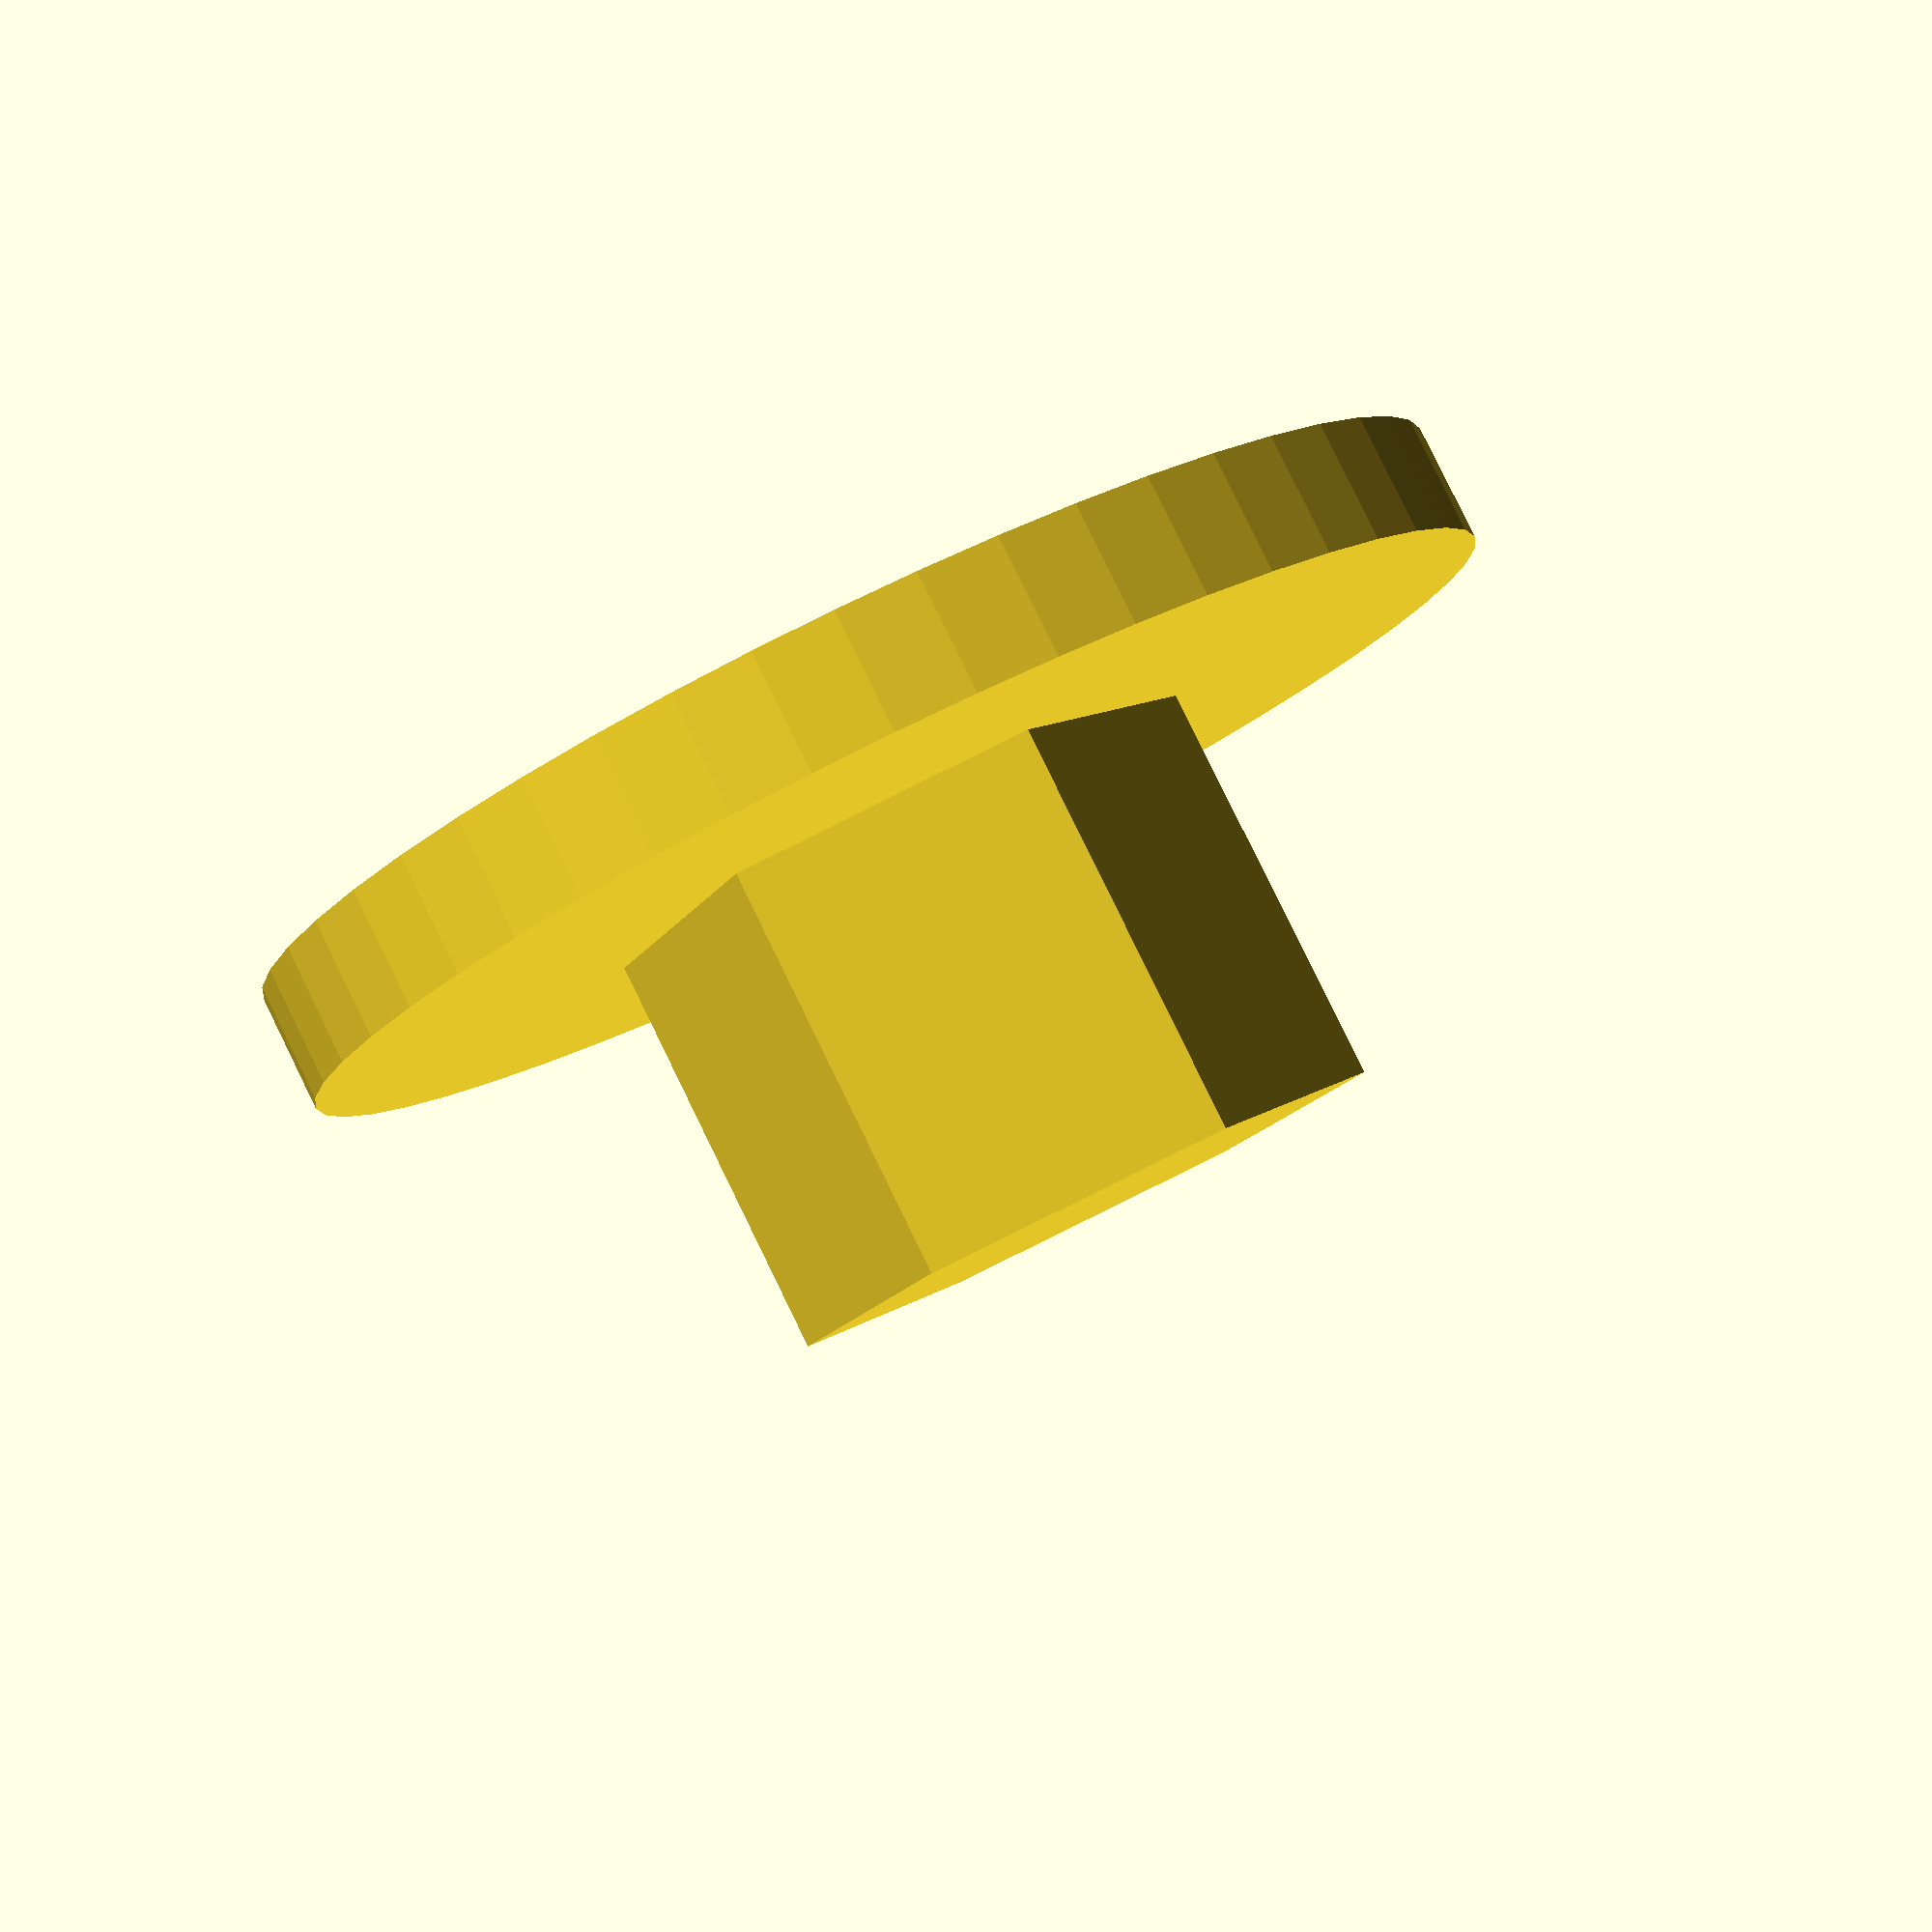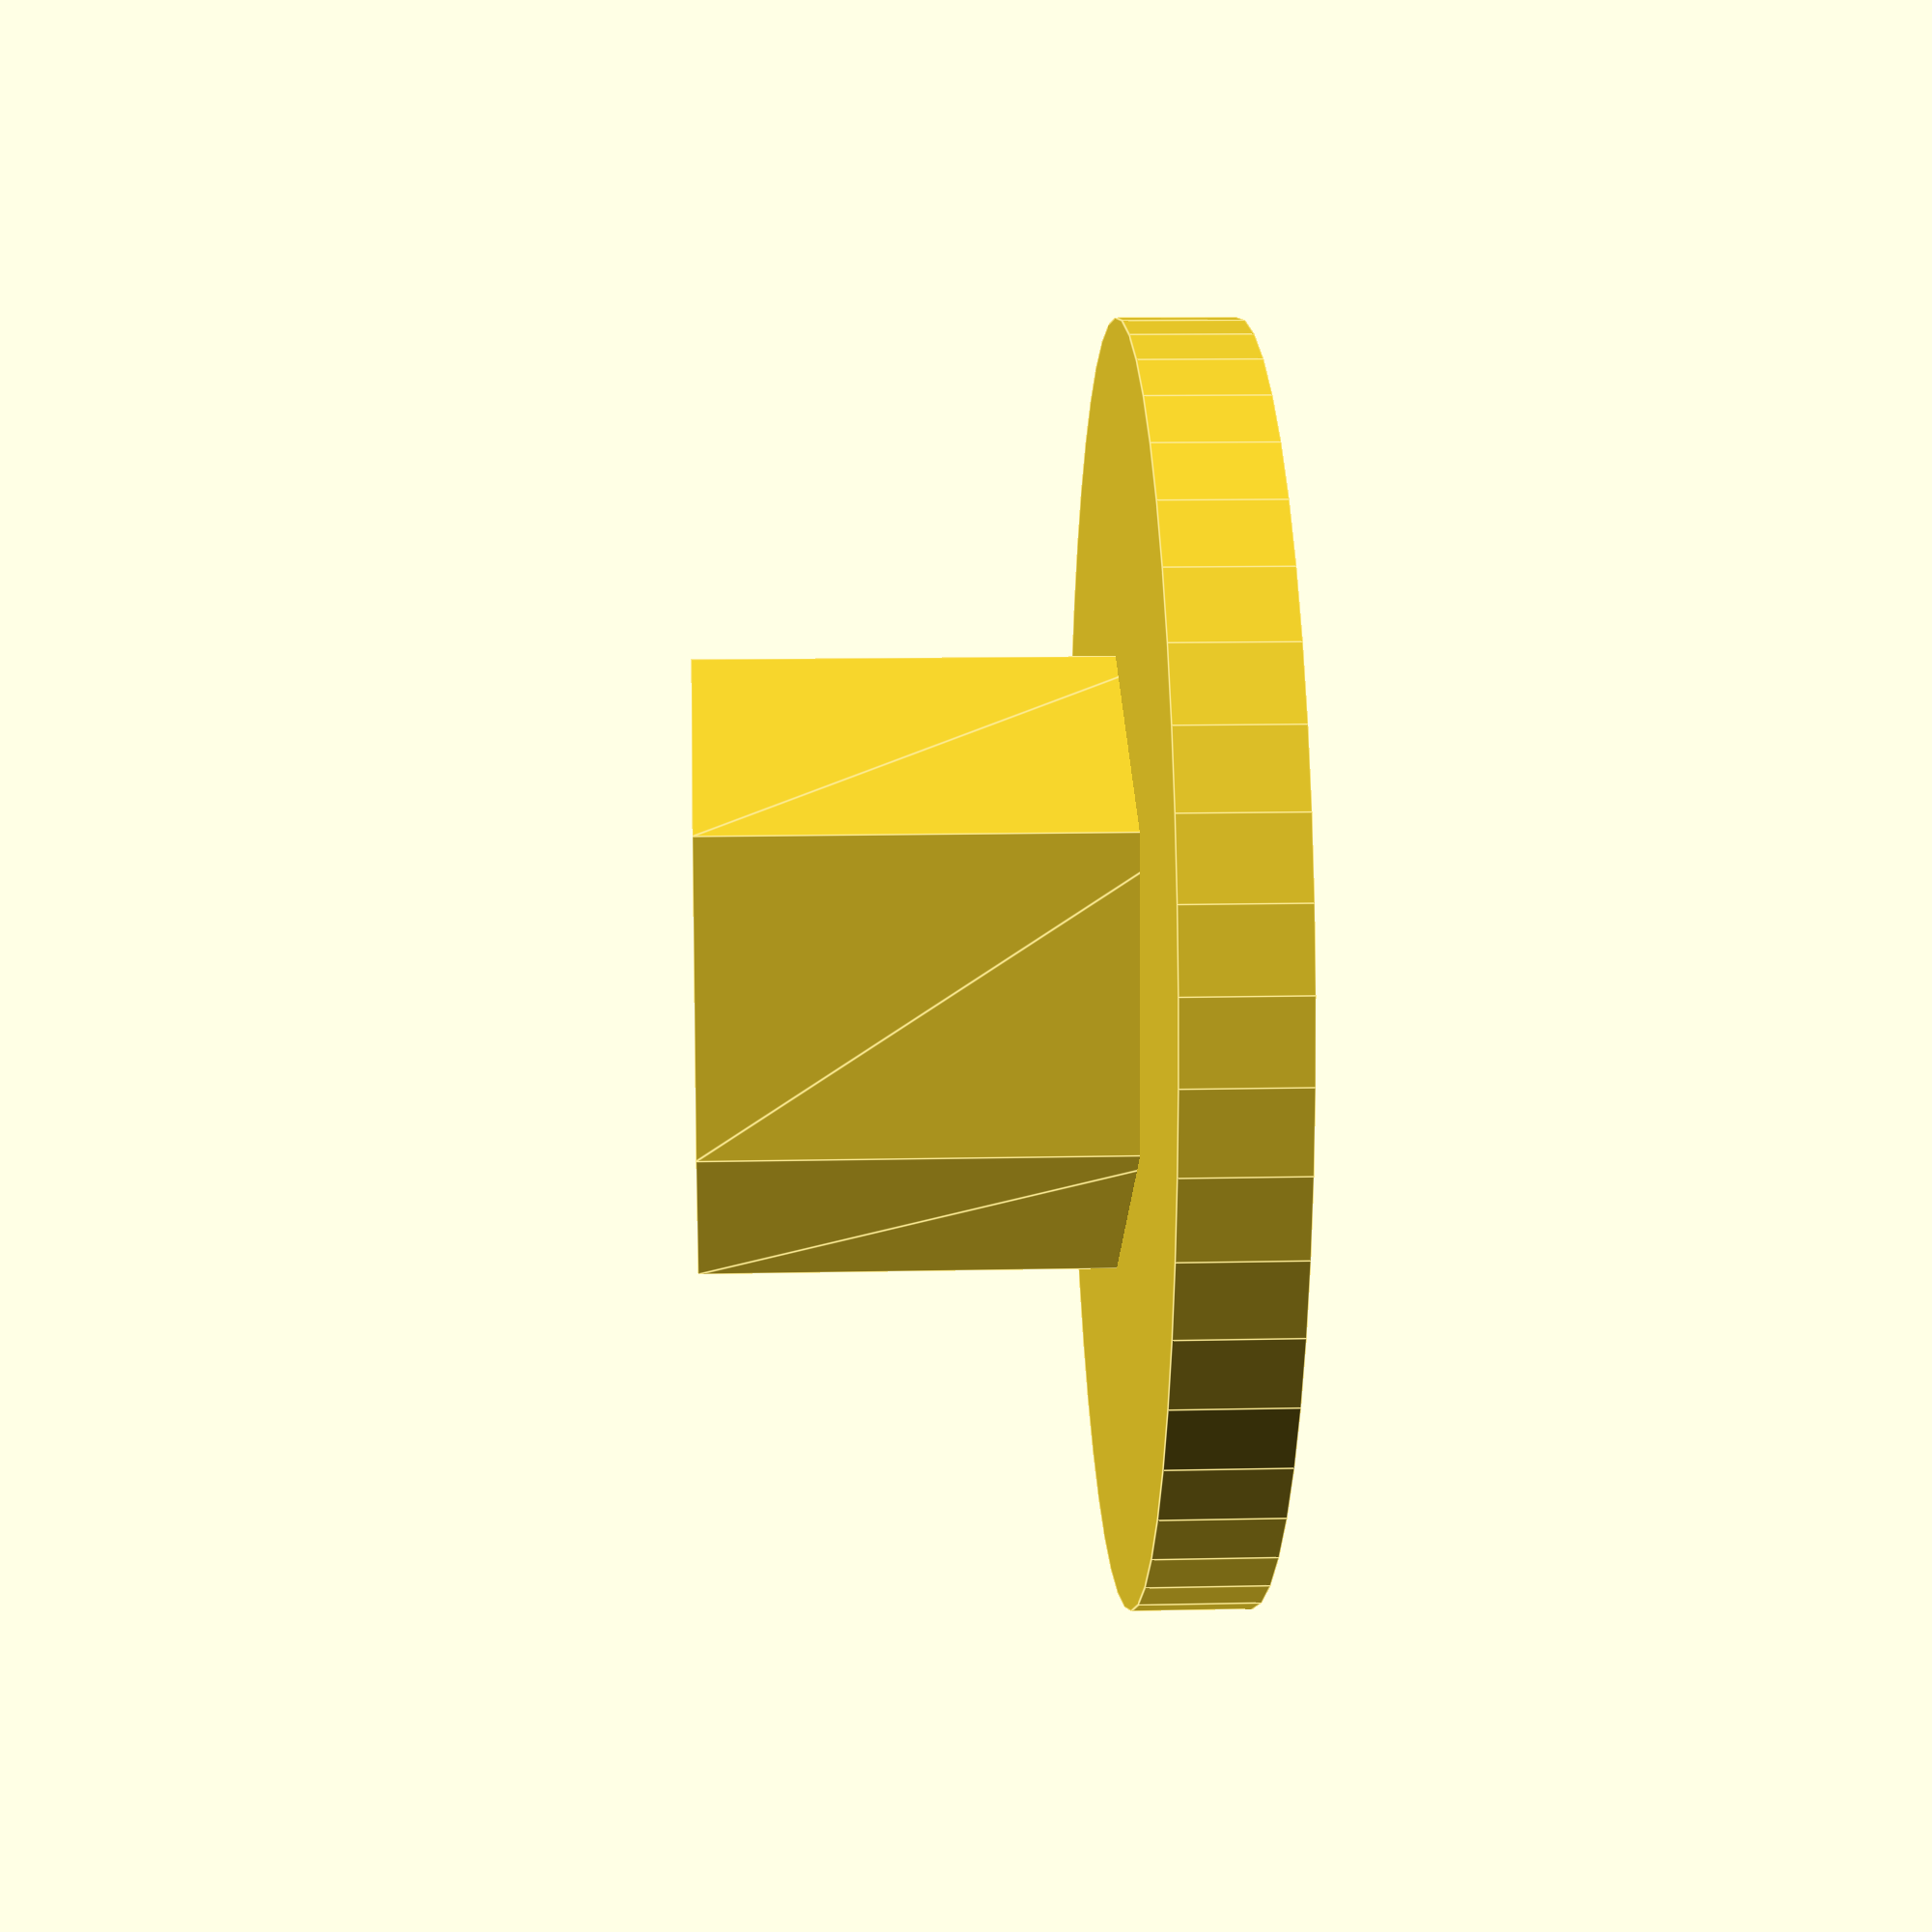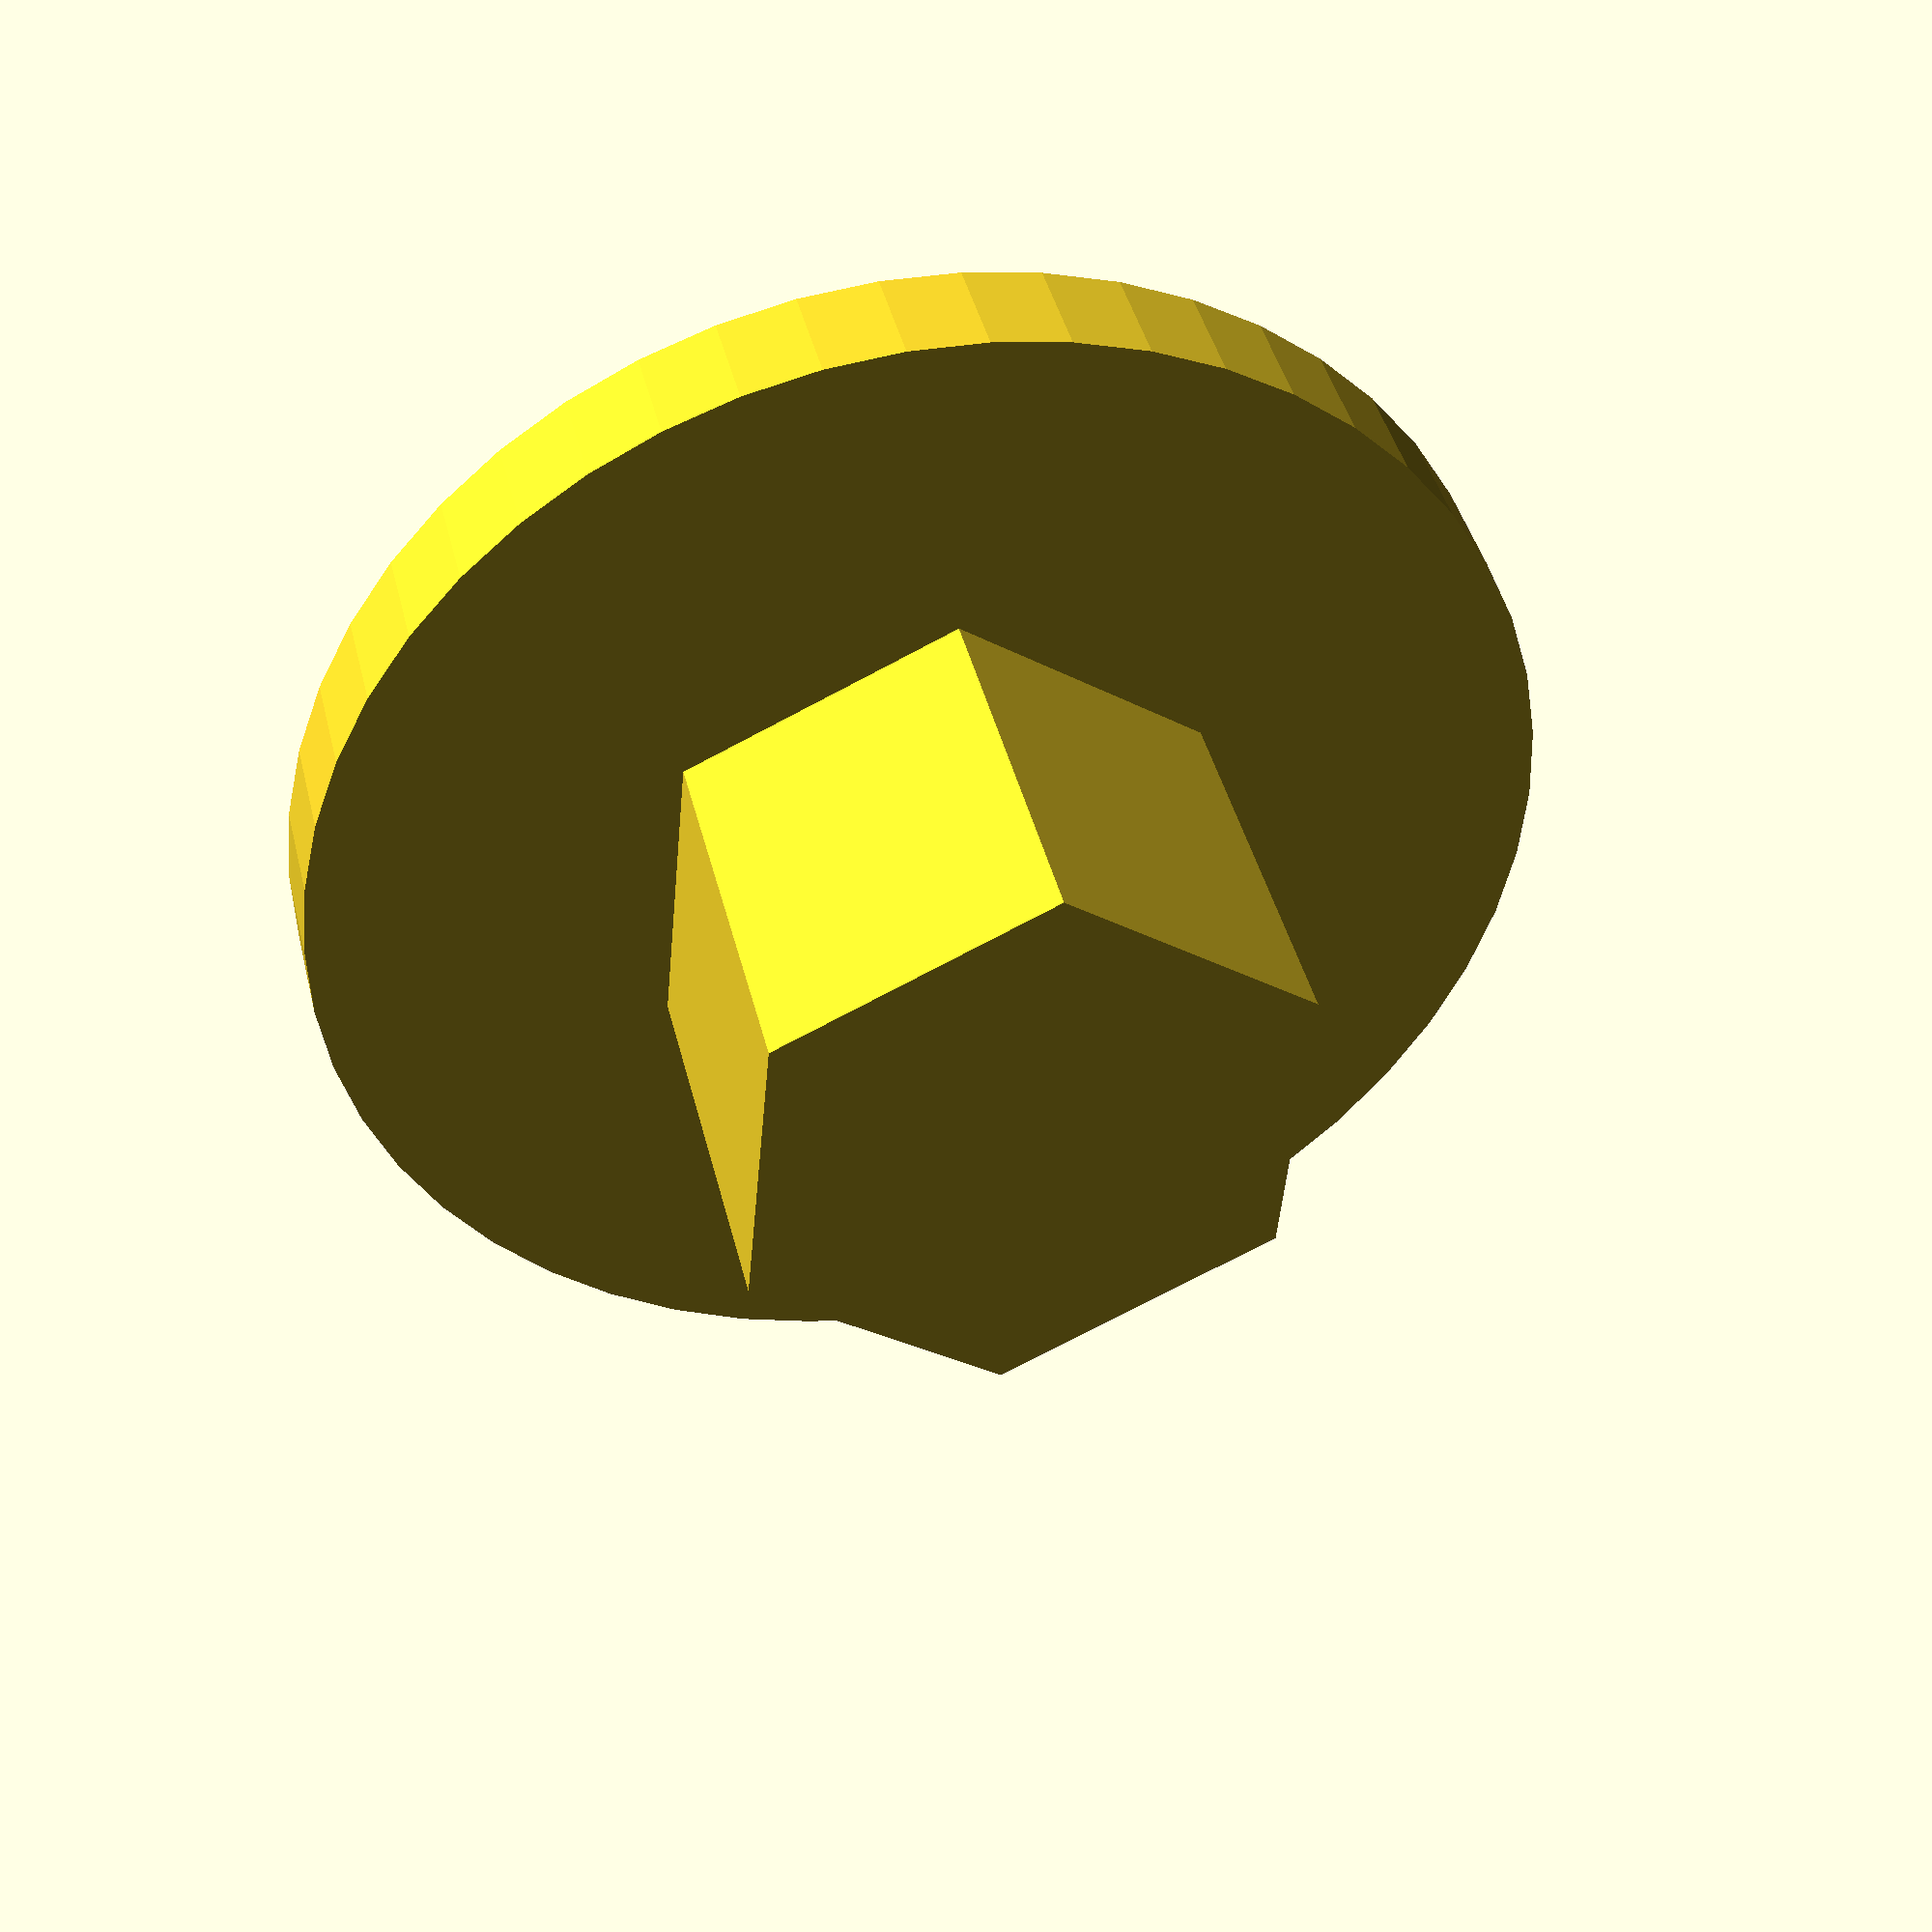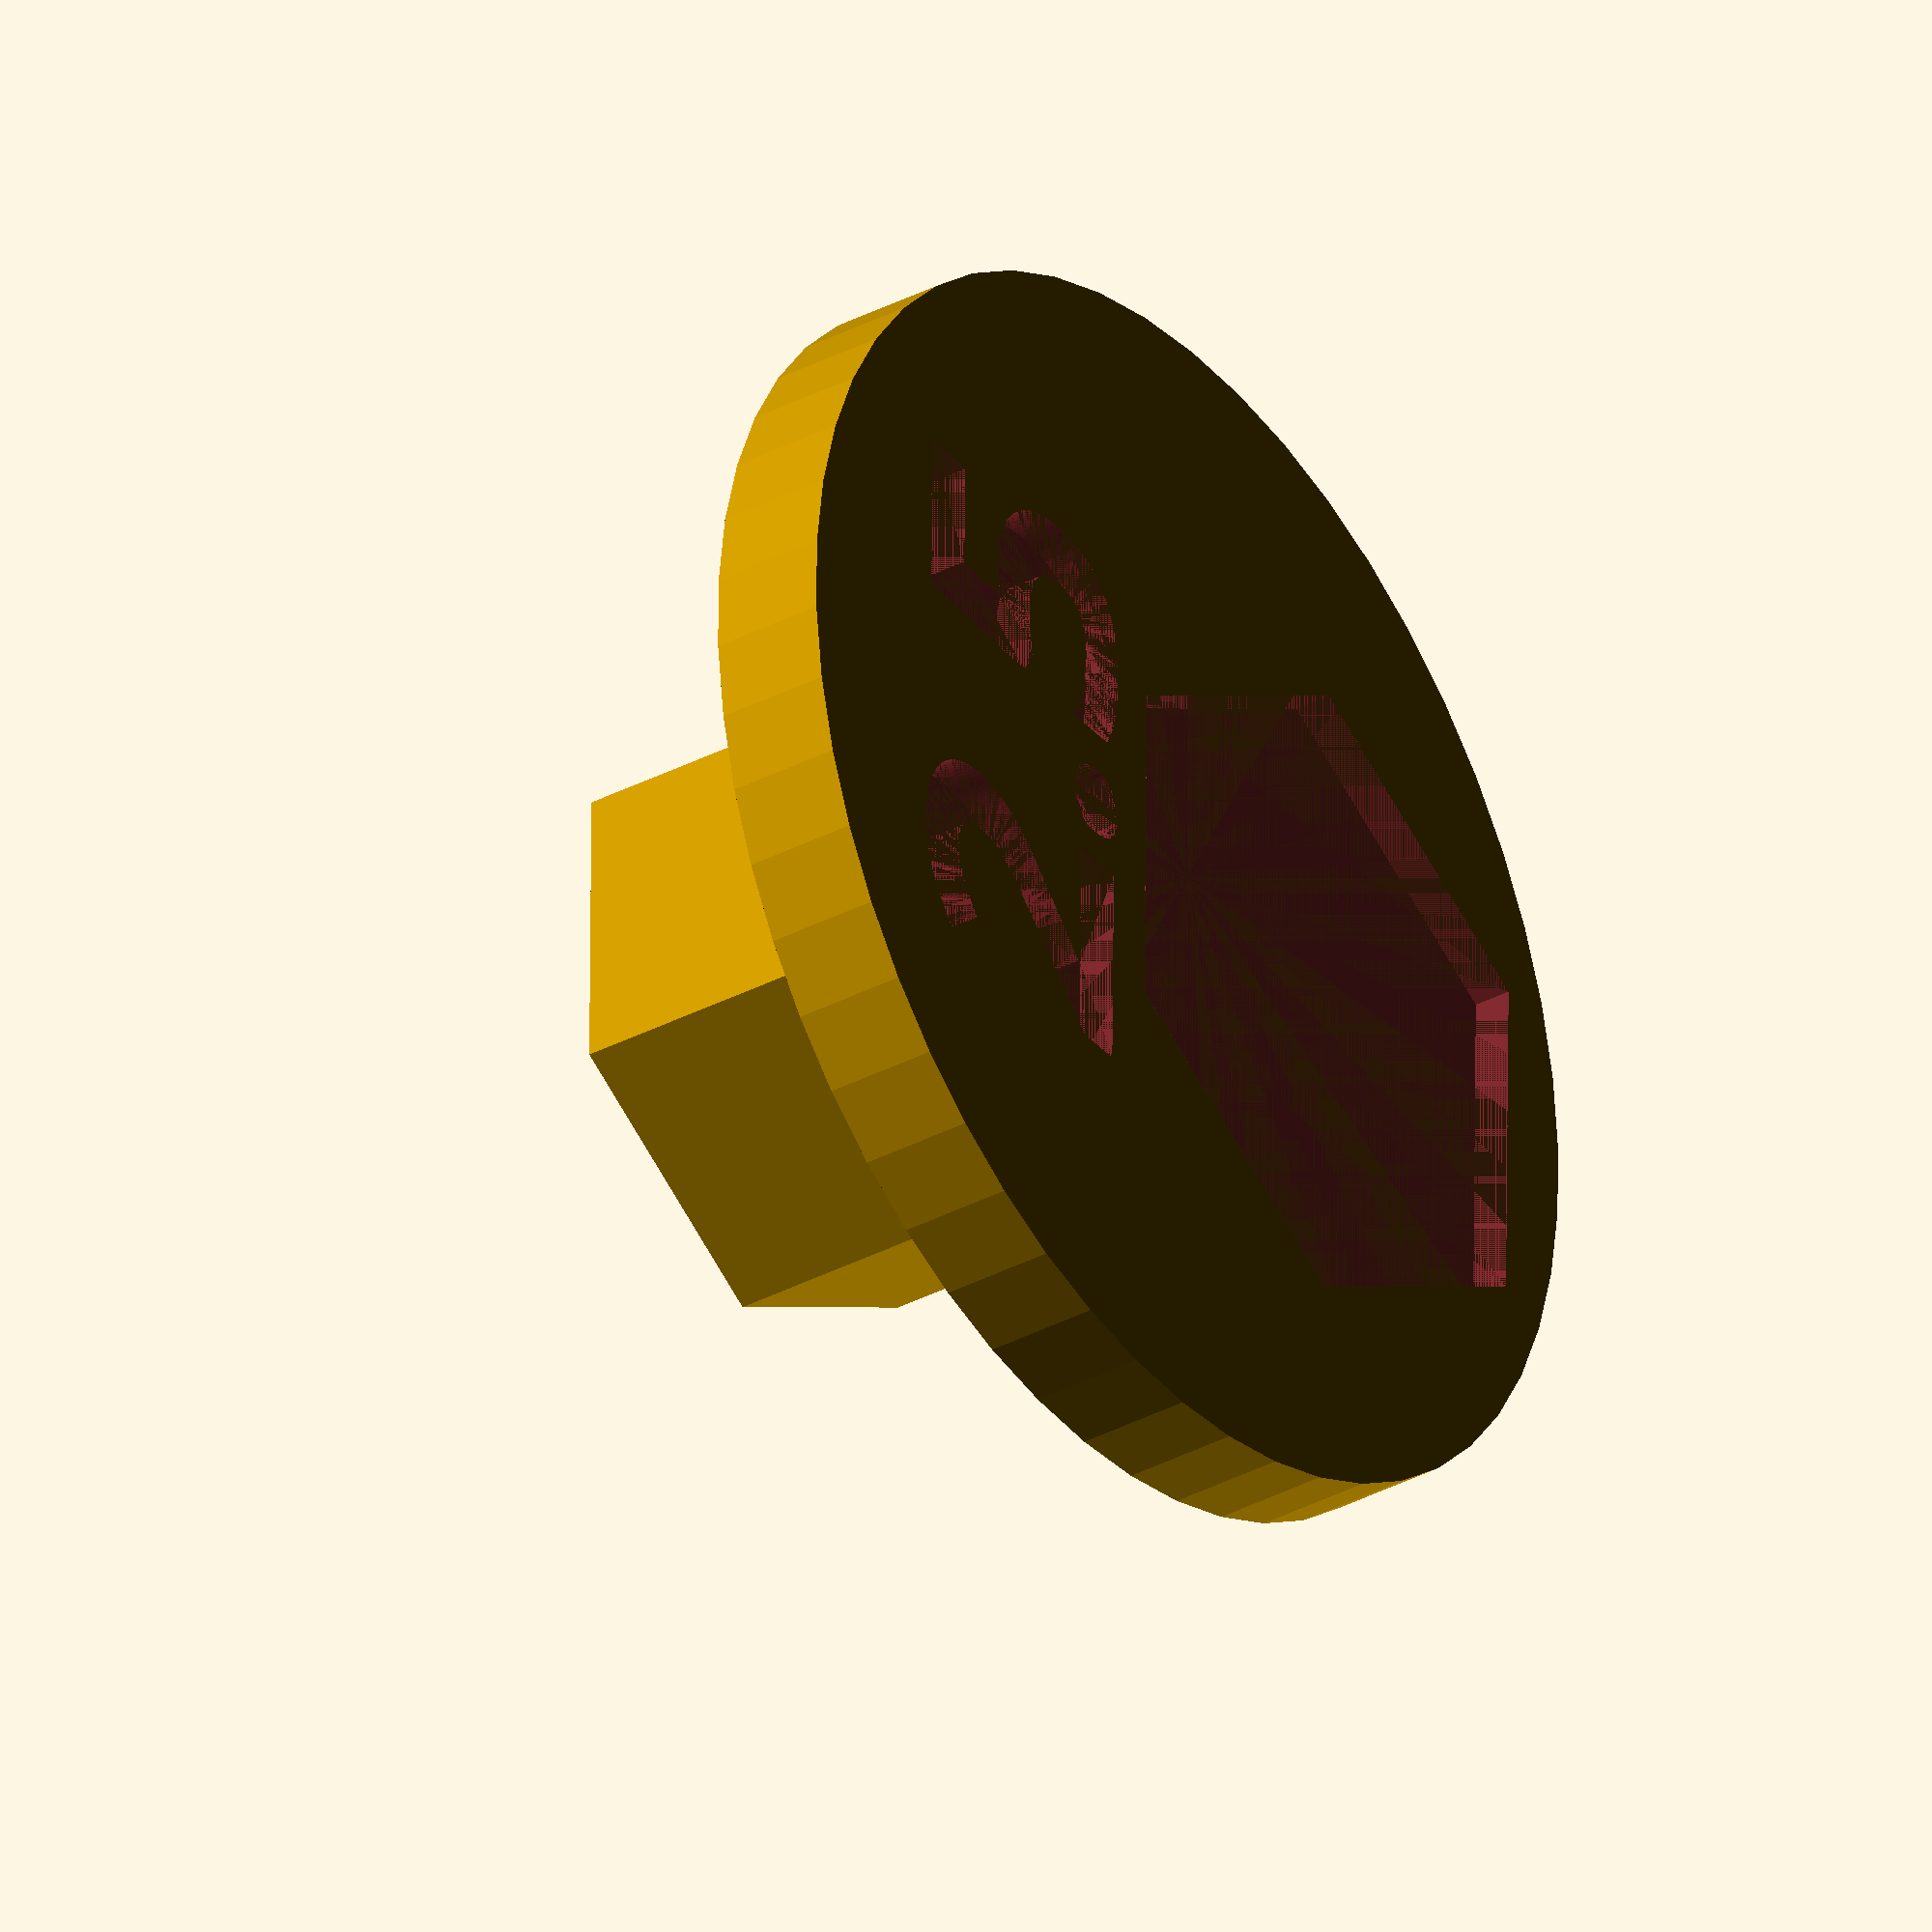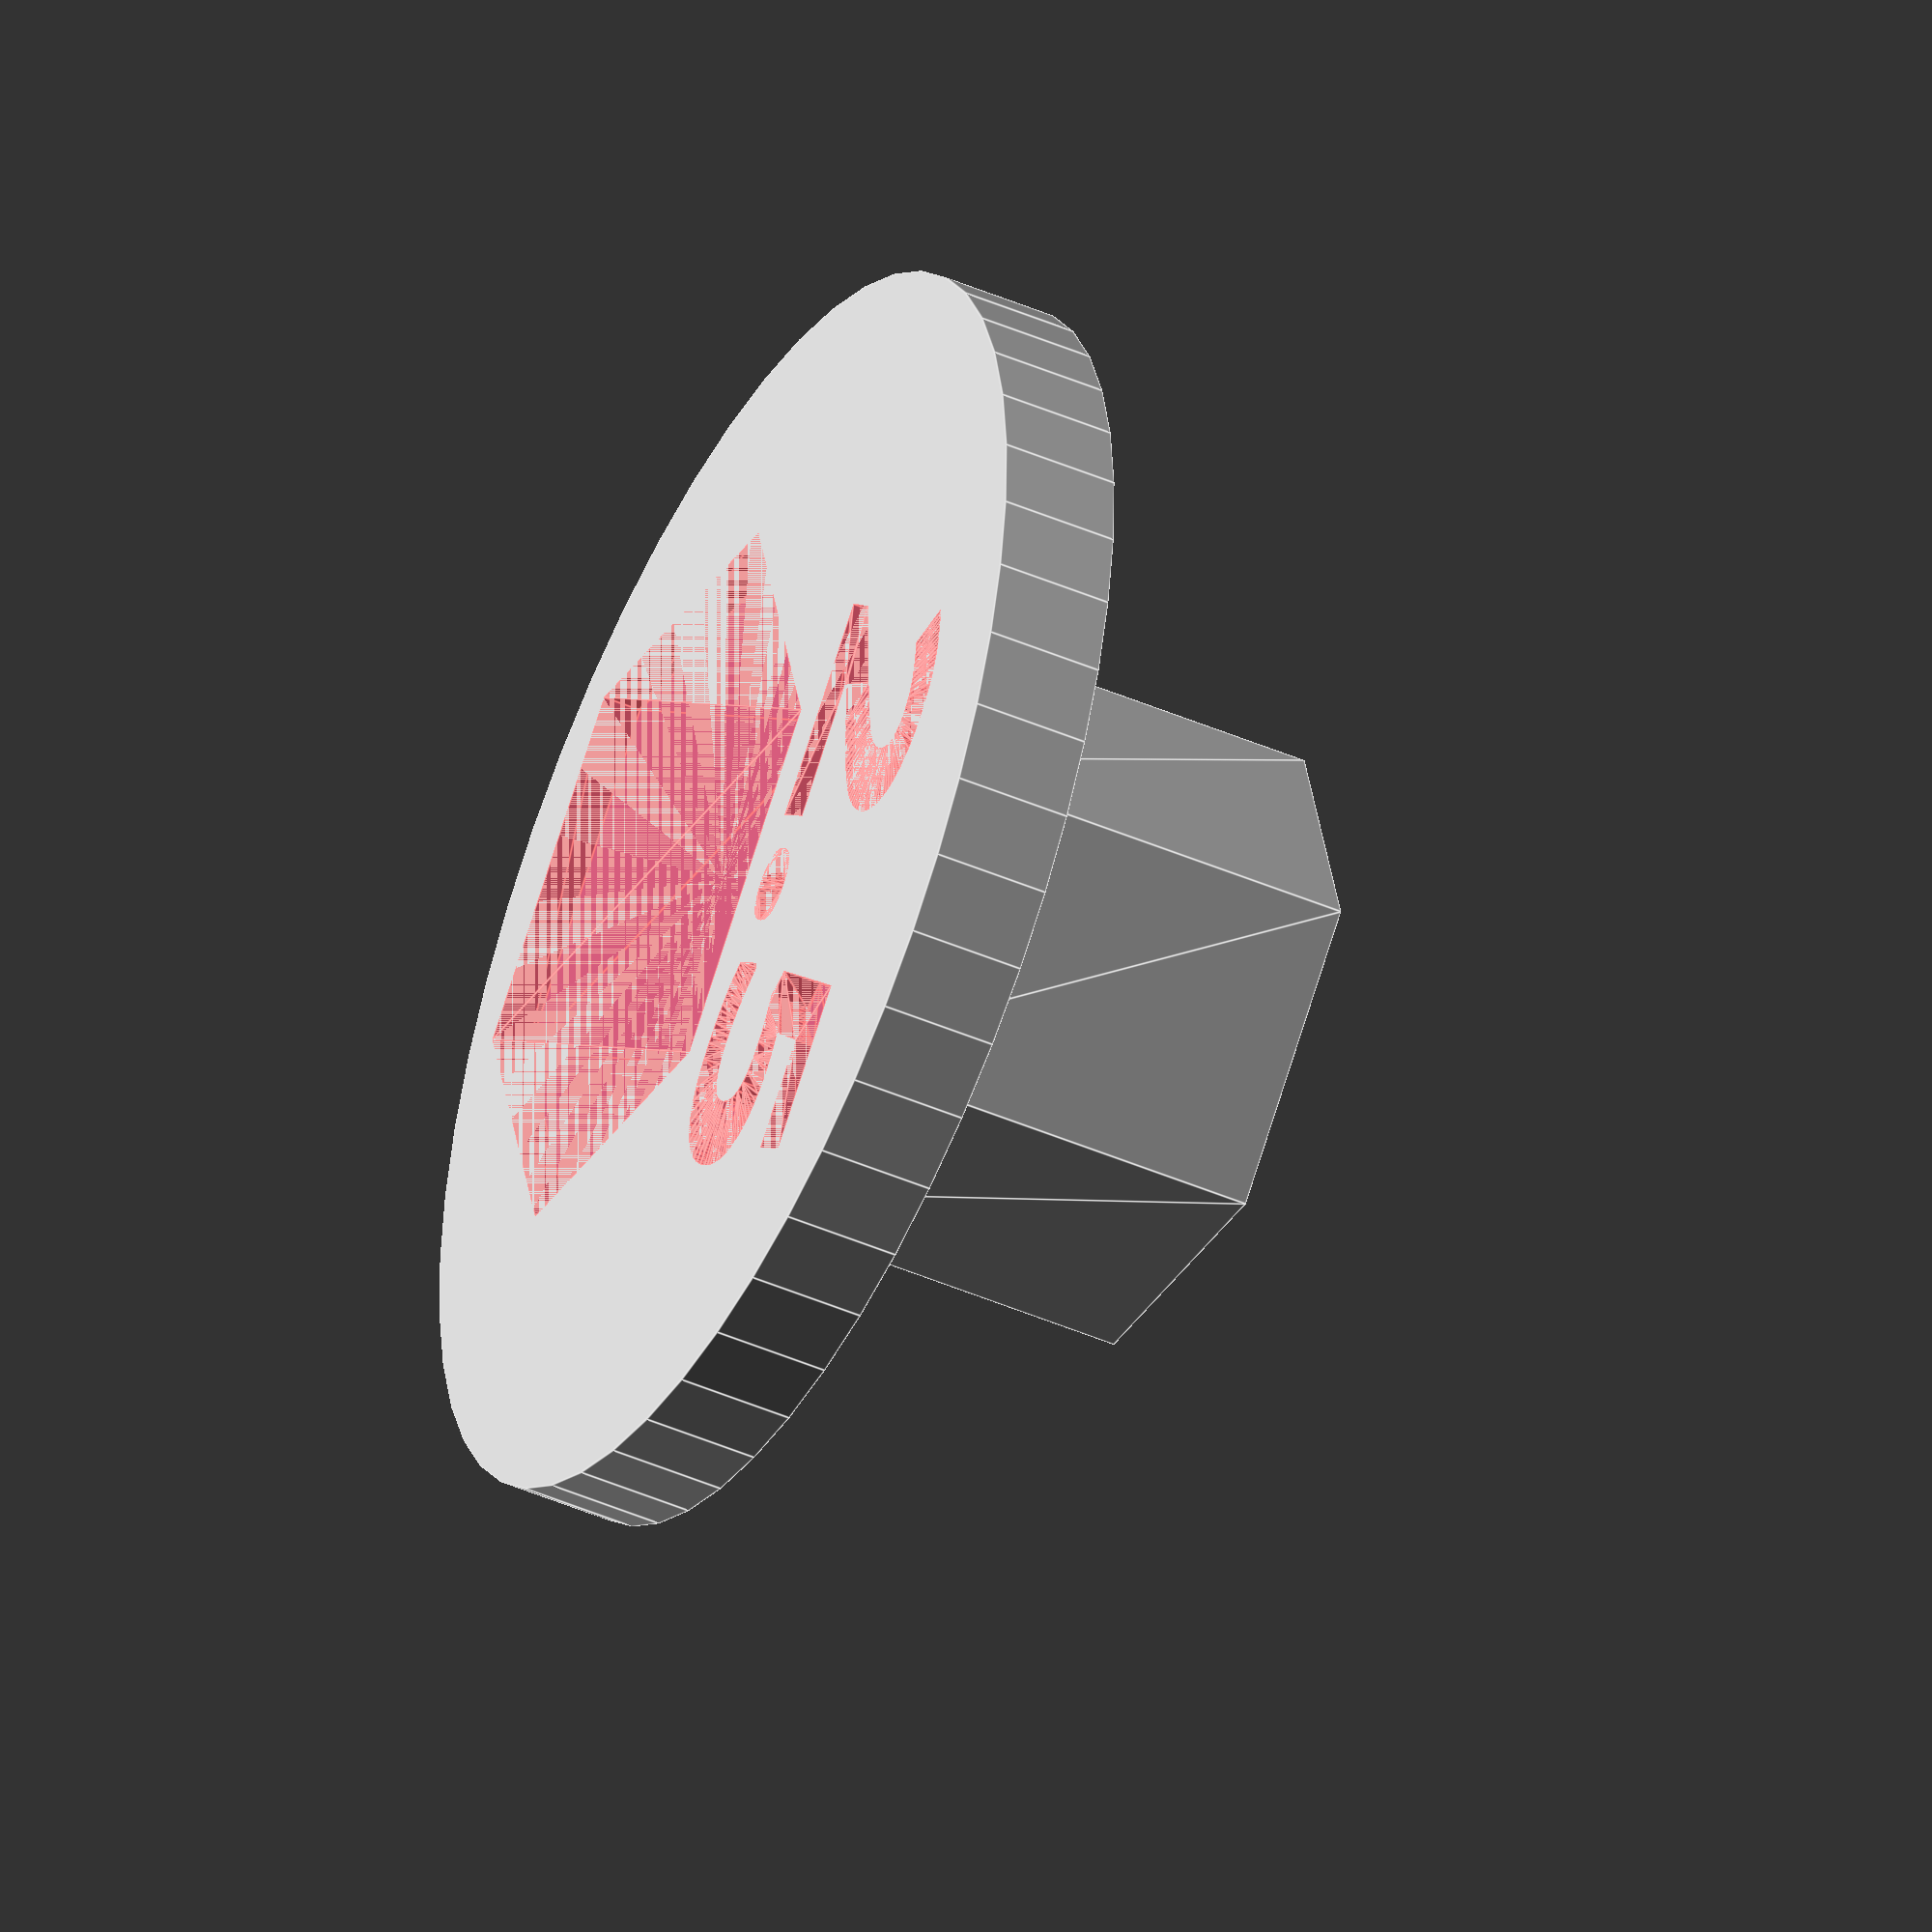
<openscad>
$fn = 50;


difference() {
	union() {
		translate(v = [0, 0, -0.7500000000]) {
			cylinder(h = 1.5000000000, r = 8.0000000000);
		}
		translate(v = [0, 0, -6]) {
			linear_extrude(height = 6) {
				polygon(points = [[3.8408550000, 0.0000000000], [1.9204275000, 3.3262780023], [-1.9204275000, 3.3262780023], [-3.8408550000, 0.0000000000], [-1.9204275000, -3.3262780023], [1.9204275000, -3.3262780023]]);
			}
		}
	}
	union() {
		translate(v = [0, -3, 0.2500000000]) {
			#linear_extrude(height = 0.5000000000) {
				polygon(points = [[4.5000000000, 0.0000000000], [2.2500000000, 3.8971143170], [-2.2500000000, 3.8971143170], [-4.5000000000, 0.0000000000], [-2.2500000000, -3.8971143170], [2.2500000000, -3.8971143170]]);
			}
		}
		#translate(v = [0, 3.5000000000, 0.2500000000]) {
			linear_extrude(height = 0.5000000000) {
				text(font = "SegoiUI:Bold", halign = "center", size = 4, text = "2.5", valign = "center");
			}
		}
	}
}
</openscad>
<views>
elev=276.0 azim=3.2 roll=153.9 proj=p view=solid
elev=168.3 azim=275.5 roll=273.1 proj=p view=edges
elev=318.3 azim=84.7 roll=166.7 proj=p view=solid
elev=34.6 azim=270.7 roll=305.3 proj=o view=wireframe
elev=226.3 azim=314.4 roll=116.2 proj=o view=edges
</views>
